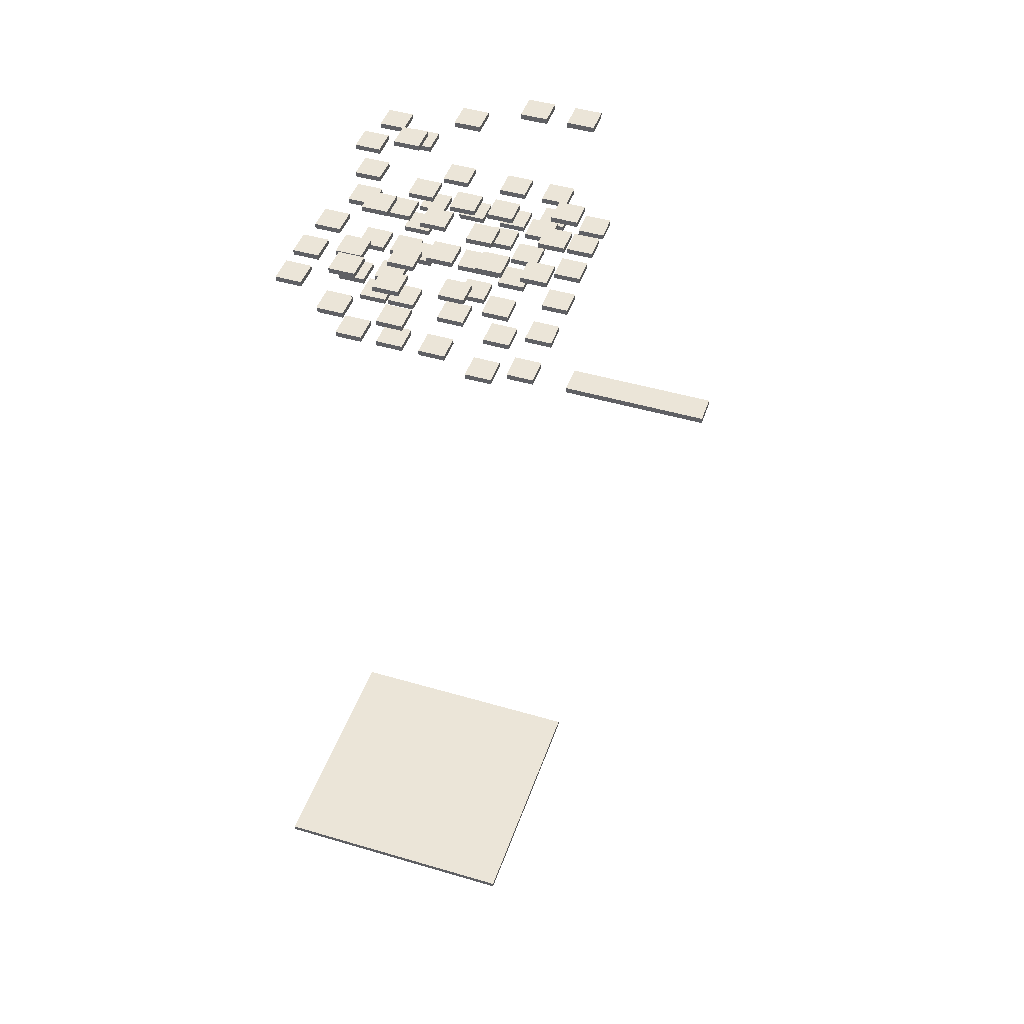
<metadata>
{"format":"obj","ext":"obj","renderer":"f3d","projection":"perspective","resolution":1024,"background":"white","views":[{"elev":46.0,"azim":18.7,"up":"+Y"}]}
</metadata>
<code>
o 立方体
v -50 -299.1 50
v -50 -297.1 50
v -50 -299.1 -50
v -50 -297.1 -50
v 50 -299.1 50
v 50 -297.1 50
v 50 -299.1 -50
v 50 -297.1 -50
v -5 1.713 5
v -5 3.713 5
v -5 1.713 -5
v -5 3.713 -5
v 5 1.713 5
v 5 3.713 5
v 5 1.713 -5
v 5 3.713 -5
v -5 7.636 -14.38
v -5 9.636 -14.38
v -5 7.636 -24.38
v -5 9.636 -24.38
v 5 7.636 -14.38
v 5 9.636 -14.38
v 5 7.636 -24.38
v 5 9.636 -24.38
v 16.72 10.62 -12.26
v 16.72 12.62 -12.26
v 16.72 10.62 -22.26
v 16.72 12.62 -22.26
v 26.72 10.62 -12.26
v 26.72 12.62 -12.26
v 26.72 10.62 -22.26
v 26.72 12.62 -22.26
v -24.28 9.047 5
v -24.28 11.05 5
v -24.28 9.047 -5
v -24.28 11.05 -5
v -14.28 9.047 5
v -14.28 11.05 5
v -14.28 9.047 -5
v -14.28 11.05 -5
v -24.28 9.047 25.63
v -24.28 11.05 25.63
v -24.28 9.047 15.63
v -24.28 11.05 15.63
v -14.28 9.047 25.63
v -14.28 11.05 25.63
v -14.28 9.047 15.63
v -14.28 11.05 15.63
v -1.161 9.047 25.63
v -1.161 11.05 25.63
v -1.161 9.047 15.63
v -1.161 11.05 15.63
v 8.839 9.047 25.63
v 8.839 11.05 25.63
v 8.839 9.047 15.63
v 8.839 11.05 15.63
v 14.92 -0.7897 25.63
v 14.92 1.21 25.63
v 14.92 -0.7897 15.63
v 14.92 1.21 15.63
v 24.92 -0.7897 25.63
v 24.92 1.21 25.63
v 24.92 -0.7897 15.63
v 24.92 1.21 15.63
v 14.92 -0.7897 5.693
v 14.92 1.21 5.693
v 14.92 -0.7897 -4.307
v 14.92 1.21 -4.307
v 24.92 -0.7897 5.693
v 24.92 1.21 5.693
v 24.92 -0.7897 -4.307
v 24.92 1.21 -4.307
v -24.28 9.047 -15.04
v -24.28 11.05 -15.04
v -24.28 9.047 -25.04
v -24.28 11.05 -25.04
v -14.28 9.047 -15.04
v -14.28 11.05 -15.04
v -14.28 9.047 -25.04
v -14.28 11.05 -25.04
v -41.77 13.51 -15.04
v -41.77 15.51 -15.04
v -41.77 13.51 -25.04
v -41.77 15.51 -25.04
v -31.77 13.51 -15.04
v -31.77 15.51 -15.04
v -31.77 13.51 -25.04
v -31.77 15.51 -25.04
v -41.77 16.28 5.529
v -41.77 18.28 5.529
v -41.77 16.28 -4.471
v -41.77 18.28 -4.471
v -31.77 16.28 5.529
v -31.77 18.28 5.529
v -31.77 16.28 -4.471
v -31.77 18.28 -4.471
v -24.3 20.54 5.529
v -24.3 22.54 5.529
v -24.3 20.54 -4.471
v -24.3 22.54 -4.471
v -14.3 20.54 5.529
v -14.3 22.54 5.529
v -14.3 20.54 -4.471
v -14.3 22.54 -4.471
v -4.067 20.54 5.529
v -4.067 22.54 5.529
v -4.067 20.54 -4.471
v -4.067 22.54 -4.471
v 5.933 20.54 5.529
v 5.933 22.54 5.529
v 5.933 20.54 -4.471
v 5.933 22.54 -4.471
v -5 12.13 -30.36
v -5 14.13 -30.36
v -5 12.13 -40.36
v -5 14.13 -40.36
v 5 12.13 -30.36
v 5 14.13 -30.36
v 5 12.13 -40.36
v 5 14.13 -40.36
v 14.72 11.38 -27.64
v 14.72 13.38 -27.64
v 14.72 11.38 -37.64
v 14.72 13.38 -37.64
v 24.72 11.38 -27.64
v 24.72 13.38 -27.64
v 24.72 11.38 -37.64
v 24.72 13.38 -37.64
v -19.28 13.92 -30.36
v -19.28 15.92 -30.36
v -19.28 13.92 -40.36
v -19.28 15.92 -40.36
v -9.279 13.92 -30.36
v -9.279 15.92 -30.36
v -9.279 13.92 -40.36
v -9.279 15.92 -40.36
v -34.17 16.31 -30.36
v -34.17 18.31 -30.36
v -34.17 16.31 -40.36
v -34.17 18.31 -40.36
v -24.17 16.31 -30.36
v -24.17 18.31 -30.36
v -24.17 16.31 -40.36
v -24.17 18.31 -40.36
v 11.22 26.33 5.529
v 11.22 28.33 5.529
v 11.22 26.33 -4.471
v 11.22 28.33 -4.471
v 21.22 26.33 5.529
v 21.22 28.33 5.529
v 21.22 26.33 -4.471
v 21.22 28.33 -4.471
v -4.067 20.54 20.72
v -4.067 22.54 20.72
v -4.067 20.54 10.72
v -4.067 22.54 10.72
v 5.933 20.54 20.72
v 5.933 22.54 20.72
v 5.933 20.54 10.72
v 5.933 22.54 10.72
v -20.73 24.64 20.72
v -20.73 26.64 20.72
v -20.73 24.64 10.72
v -20.73 26.64 10.72
v -10.73 24.64 20.72
v -10.73 26.64 20.72
v -10.73 24.64 10.72
v -10.73 26.64 10.72
v -41.77 16.28 21.96
v -41.77 18.28 21.96
v -41.77 16.28 11.96
v -41.77 18.28 11.96
v -31.77 16.28 21.96
v -31.77 18.28 21.96
v -31.77 16.28 11.96
v -31.77 18.28 11.96
v 31.94 4.869 -14.38
v 31.94 6.869 -14.38
v 31.94 4.869 -24.38
v 31.94 6.869 -24.38
v 41.94 4.869 -14.38
v 41.94 6.869 -14.38
v 41.94 4.869 -24.38
v 41.94 6.869 -24.38
v 31.94 4.059 -30.17
v 31.94 6.059 -30.17
v 31.94 4.059 -40.17
v 31.94 6.059 -40.17
v 41.94 4.059 -30.17
v 41.94 6.059 -30.17
v 41.94 4.059 -40.17
v 41.94 6.059 -40.17
v 31.94 3.759 -46.78
v 31.94 5.759 -46.78
v 31.94 3.759 -56.78
v 31.94 5.759 -56.78
v 41.94 3.759 -46.78
v 41.94 5.759 -46.78
v 41.94 3.759 -56.78
v 41.94 5.759 -56.78
v 16.98 10.54 -45.46
v 16.98 12.54 -45.46
v 16.98 10.54 -55.46
v 16.98 12.54 -55.46
v 26.98 10.54 -45.46
v 26.98 12.54 -45.46
v 26.98 10.54 -55.46
v 26.98 12.54 -55.46
v 1.537 10.54 -45.46
v 1.537 12.54 -45.46
v 1.537 10.54 -55.46
v 1.537 12.54 -55.46
v 11.54 10.54 -45.46
v 11.54 12.54 -45.46
v 11.54 10.54 -55.46
v 11.54 12.54 -55.46
v -15.45 13 -45.46
v -15.45 15 -45.46
v -15.45 13 -55.46
v -15.45 15 -55.46
v -5.446 13 -45.46
v -5.446 15 -45.46
v -5.446 13 -55.46
v -5.446 15 -55.46
v -26.1 16.31 -71.77
v -26.1 18.31 -71.77
v -26.1 16.31 -81.77
v -26.1 18.31 -81.77
v -16.1 16.31 -71.77
v -16.1 18.31 -71.77
v -16.1 16.31 -81.77
v -16.1 18.31 -81.77
v -21.49 27.26 -14.07
v -21.49 29.26 -14.07
v -21.49 27.26 -24.07
v -21.49 29.26 -24.07
v -11.49 27.26 -14.07
v -11.49 29.26 -14.07
v -11.49 27.26 -24.07
v -11.49 29.26 -24.07
v -6.94 10.54 -61.73
v -6.94 12.54 -61.73
v -6.94 10.54 -71.73
v -6.94 12.54 -71.73
v 3.06 10.54 -61.73
v 3.06 12.54 -61.73
v 3.06 10.54 -71.73
v 3.06 12.54 -71.73
v 16.7 10.54 -61.73
v 16.7 12.54 -61.73
v 16.7 10.54 -71.73
v 16.7 12.54 -71.73
v 26.7 10.54 -61.73
v 26.7 12.54 -61.73
v 26.7 10.54 -71.73
v 26.7 12.54 -71.73
v 33.89 10.54 -61.73
v 33.89 12.54 -61.73
v 33.89 10.54 -71.73
v 33.89 12.54 -71.73
v 43.89 10.54 -61.73
v 43.89 12.54 -61.73
v 43.89 10.54 -71.73
v 43.89 12.54 -71.73
v -36.35 18.92 -43.85
v -36.35 20.92 -43.85
v -36.35 18.92 -53.85
v -36.35 20.92 -53.85
v -26.35 18.92 -43.85
v -26.35 20.92 -43.85
v -26.35 18.92 -53.85
v -26.35 20.92 -53.85
v -42.57 20.02 -59.29
v -42.57 22.02 -59.29
v -42.57 20.02 -69.29
v -42.57 22.02 -69.29
v -32.57 20.02 -59.29
v -32.57 22.02 -59.29
v -32.57 20.02 -69.29
v -32.57 22.02 -69.29
v 30.01 26.33 5.529
v 30.01 28.33 5.529
v 30.01 26.33 -4.471
v 30.01 28.33 -4.471
v 40.01 26.33 5.529
v 40.01 28.33 5.529
v 40.01 26.33 -4.471
v 40.01 28.33 -4.471
v 47.13 26.33 5.529
v 47.13 28.33 5.529
v 47.13 26.33 -4.471
v 47.13 28.33 -4.471
v 57.13 26.33 5.529
v 57.13 28.33 5.529
v 57.13 26.33 -4.471
v 57.13 28.33 -4.471
v 32.82 -7.233 25.63
v 32.82 -5.233 25.63
v 32.82 -7.233 15.63
v 32.82 -5.233 15.63
v 42.82 -7.233 25.63
v 42.82 -5.233 25.63
v 42.82 -7.233 15.63
v 42.82 -5.233 15.63
v 32.82 -7.233 5.237
v 32.82 -5.233 5.237
v 32.82 -7.233 -4.763
v 32.82 -5.233 -4.763
v 42.82 -7.233 5.237
v 42.82 -5.233 5.237
v 42.82 -7.233 -4.763
v 42.82 -5.233 -4.763
v 48.99 -2.692 25.63
v 48.99 -0.6925 25.63
v 48.99 -2.692 15.63
v 48.99 -0.6925 15.63
v 58.99 -2.692 25.63
v 58.99 -0.6925 25.63
v 58.99 -2.692 15.63
v 58.99 -0.6925 15.63
v 48.99 -2.692 4.225
v 48.99 -0.6925 4.225
v 48.99 -2.692 -5.775
v 48.99 -0.6925 -5.775
v 58.99 -2.692 4.225
v 58.99 -0.6925 4.225
v 58.99 -2.692 -5.775
v 58.99 -0.6925 -5.775
v 48.99 -2.692 -15.49
v 48.99 -0.6925 -15.49
v 48.99 -2.692 -25.49
v 48.99 -0.6925 -25.49
v 58.99 -2.692 -15.49
v 58.99 -0.6925 -15.49
v 58.99 -2.692 -25.49
v 58.99 -0.6925 -25.49
v 48.99 0.7817 -30.74
v 48.99 2.782 -30.74
v 48.99 0.7817 -40.74
v 48.99 2.782 -40.74
v 58.99 0.7817 -30.74
v 58.99 2.782 -30.74
v 58.99 0.7817 -40.74
v 58.99 2.782 -40.74
v -1.619 -0.7897 25.63
v -1.619 1.21 25.63
v -1.619 -0.7897 15.63
v -1.619 1.21 15.63
v 8.381 -0.7897 25.63
v 8.381 1.21 25.63
v 8.381 -0.7897 15.63
v 8.381 1.21 15.63
v -17.74 -0.7897 25.63
v -17.74 1.21 25.63
v -17.74 -0.7897 15.63
v -17.74 1.21 15.63
v -7.744 -0.7897 25.63
v -7.744 1.21 25.63
v -7.744 -0.7897 15.63
v -7.744 1.21 15.63
v 48.99 0.7817 -46.7
v 48.99 2.782 -46.7
v 48.99 0.7817 -56.7
v 48.99 2.782 -56.7
v 58.99 0.7817 -46.7
v 58.99 2.782 -46.7
v 58.99 0.7817 -56.7
v 58.99 2.782 -56.7
v 48.99 -1.351 -61.87
v 48.99 0.6494 -61.87
v 48.99 -1.351 -71.87
v 48.99 0.6494 -71.87
v 58.99 -1.351 -61.87
v 58.99 0.6494 -61.87
v 58.99 -1.351 -71.87
v 58.99 0.6494 -71.87
v 47.13 26.33 -15.39
v 47.13 28.33 -15.39
v 47.13 26.33 -25.39
v 47.13 28.33 -25.39
v 57.13 26.33 -15.39
v 57.13 28.33 -15.39
v 57.13 26.33 -25.39
v 57.13 28.33 -25.39
v 47.13 26.33 -31.6
v 47.13 28.33 -31.6
v 47.13 26.33 -41.6
v 47.13 28.33 -41.6
v 57.13 26.33 -31.6
v 57.13 28.33 -31.6
v 57.13 26.33 -41.6
v 57.13 28.33 -41.6
v 47.13 56.54 -49.27
v 47.13 58.54 -49.27
v 47.13 56.54 -59.27
v 47.13 58.54 -59.27
v 57.13 56.54 -49.27
v 57.13 58.54 -49.27
v 57.13 56.54 -59.27
v 57.13 58.54 -59.27
v 29.26 56.54 -48.99
v 29.26 58.54 -48.99
v 29.26 56.54 -58.99
v 29.26 58.54 -58.99
v 39.26 56.54 -48.99
v 39.26 58.54 -48.99
v 39.26 56.54 -58.99
v 39.26 58.54 -58.99
v 3.015 47.06 -49.27
v 3.015 49.06 -49.27
v 3.015 47.06 -59.27
v 3.015 49.06 -59.27
v 13.02 47.06 -49.27
v 13.02 49.06 -49.27
v 13.02 47.06 -59.27
v 13.02 49.06 -59.27
v -21.94 32.94 -49.27
v -21.94 34.94 -49.27
v -21.94 32.94 -59.27
v -21.94 34.94 -59.27
v -11.94 32.94 -49.27
v -11.94 34.94 -49.27
v -11.94 32.94 -59.27
v -11.94 34.94 -59.27
v 71.63 -2.692 25.63
v 71.63 -0.6925 25.63
v 71.63 -2.692 15.63
v 71.63 -0.6925 15.63
v 122 -2.692 25.63
v 122 -0.6925 25.63
v 122 -2.692 15.63
v 122 -0.6925 15.63
v 31.94 4.869 3.847
v 31.94 6.869 3.847
v 31.94 4.869 -6.153
v 31.94 6.869 -6.153
v 41.94 4.869 3.847
v 41.94 6.869 3.847
v 41.94 4.869 -6.153
v 41.94 6.869 -6.153
v 14.57 8.08 3.472
v 14.57 10.08 3.472
v 14.57 8.08 -6.528
v 14.57 10.08 -6.528
v 24.57 8.08 3.472
v 24.57 10.08 3.472
v 24.57 8.08 -6.528
v 24.57 10.08 -6.528
v 32.61 -1.351 -61.87
v 32.61 0.6494 -61.87
v 32.61 -1.351 -71.87
v 32.61 0.6494 -71.87
v 42.61 -1.351 -61.87
v 42.61 0.6494 -61.87
v 42.61 -1.351 -71.87
v 42.61 0.6494 -71.87
v 16.33 -5.535 -61.87
v 16.33 -3.535 -61.87
v 16.33 -5.535 -71.87
v 16.33 -3.535 -71.87
v 26.33 -5.535 -61.87
v 26.33 -3.535 -61.87
v 26.33 -5.535 -71.87
v 26.33 -3.535 -71.87
v 16.33 -3.251 -46
v 16.33 -1.251 -46
v 16.33 -3.251 -56
v 16.33 -1.251 -56
v 26.33 -3.251 -46
v 26.33 -1.251 -46
v 26.33 -3.251 -56
v 26.33 -1.251 -56
v 16.33 -4.749 -30.17
v 16.33 -2.749 -30.17
v 16.33 -4.749 -40.17
v 16.33 -2.749 -40.17
v 26.33 -4.749 -30.17
v 26.33 -2.749 -30.17
v 26.33 -4.749 -40.17
v 26.33 -2.749 -40.17
v 16.33 -4.749 -13.83
v 16.33 -2.749 -13.83
v 16.33 -4.749 -23.83
v 16.33 -2.749 -23.83
v 26.33 -4.749 -13.83
v 26.33 -2.749 -13.83
v 26.33 -4.749 -23.83
v 26.33 -2.749 -23.83
v -0.6983 -5.535 -61.87
v -0.6983 -3.535 -61.87
v -0.6983 -5.535 -71.87
v -0.6983 -3.535 -71.87
v 9.302 -5.535 -61.87
v 9.302 -3.535 -61.87
v 9.302 -5.535 -71.87
v 9.302 -3.535 -71.87
v -17.41 -5.535 -61.87
v -17.41 -3.535 -61.87
v -17.41 -5.535 -71.87
v -17.41 -3.535 -71.87
v -7.413 -5.535 -61.87
v -7.413 -3.535 -61.87
v -7.413 -5.535 -71.87
v -7.413 -3.535 -71.87
v -17.41 -3.168 -44.75
v -17.41 -1.168 -44.75
v -17.41 -3.168 -54.75
v -17.41 -1.168 -54.75
v -7.413 -3.168 -44.75
v -7.413 -1.168 -44.75
v -7.413 -3.168 -54.75
v -7.413 -1.168 -54.75
v -17.41 -3.168 -28.98
v -17.41 -1.168 -28.98
v -17.41 -3.168 -38.98
v -17.41 -1.168 -38.98
v -7.413 -3.168 -28.98
v -7.413 -1.168 -28.98
v -7.413 -3.168 -38.98
v -7.413 -1.168 -38.98
v -17.41 -3.168 -12.45
v -17.41 -1.168 -12.45
v -17.41 -3.168 -22.45
v -17.41 -1.168 -22.45
v -7.413 -3.168 -12.45
v -7.413 -1.168 -12.45
v -7.413 -3.168 -22.45
v -7.413 -1.168 -22.45
v -17.41 -1.12 2.11
v -17.41 0.8803 2.11
v -17.41 -1.12 -7.89
v -17.41 0.8803 -7.89
v -7.413 -1.12 2.11
v -7.413 0.8803 2.11
v -7.413 -1.12 -7.89
v -7.413 0.8803 -7.89
v -30.12 -1.12 13.92
v -30.12 0.8803 13.92
v -30.12 -1.12 3.921
v -30.12 0.8803 3.921
v -20.12 -1.12 13.92
v -20.12 0.8803 13.92
v -20.12 -1.12 3.921
v -20.12 0.8803 3.921
v -39.41 18.66 -77.73
v -39.41 20.66 -77.73
v -39.41 18.66 -87.73
v -39.41 20.66 -87.73
v -29.41 18.66 -77.73
v -29.41 20.66 -77.73
v -29.41 18.66 -87.73
v -29.41 20.66 -87.73
v -26.1 16.31 -71.77
v -26.1 18.31 -71.77
v -26.1 16.31 -81.77
v -26.1 18.31 -81.77
v -16.1 16.31 -71.77
v -16.1 18.31 -71.77
v -16.1 16.31 -81.77
v -16.1 18.31 -81.77
f 1 2 4 3
f 3 4 8 7
f 7 8 6 5
f 5 6 2 1
f 3 7 5 1
f 8 4 2 6
f 9 10 12 11
f 11 12 16 15
f 15 16 14 13
f 13 14 10 9
f 11 15 13 9
f 16 12 10 14
f 17 18 20 19
f 19 20 24 23
f 23 24 22 21
f 21 22 18 17
f 19 23 21 17
f 24 20 18 22
f 25 26 28 27
f 27 28 32 31
f 31 32 30 29
f 29 30 26 25
f 27 31 29 25
f 32 28 26 30
f 33 34 36 35
f 35 36 40 39
f 39 40 38 37
f 37 38 34 33
f 35 39 37 33
f 40 36 34 38
f 41 42 44 43
f 43 44 48 47
f 47 48 46 45
f 45 46 42 41
f 43 47 45 41
f 48 44 42 46
f 49 50 52 51
f 51 52 56 55
f 55 56 54 53
f 53 54 50 49
f 51 55 53 49
f 56 52 50 54
f 57 58 60 59
f 59 60 64 63
f 63 64 62 61
f 61 62 58 57
f 59 63 61 57
f 64 60 58 62
f 65 66 68 67
f 67 68 72 71
f 71 72 70 69
f 69 70 66 65
f 67 71 69 65
f 72 68 66 70
f 73 74 76 75
f 75 76 80 79
f 79 80 78 77
f 77 78 74 73
f 75 79 77 73
f 80 76 74 78
f 81 82 84 83
f 83 84 88 87
f 87 88 86 85
f 85 86 82 81
f 83 87 85 81
f 88 84 82 86
f 89 90 92 91
f 91 92 96 95
f 95 96 94 93
f 93 94 90 89
f 91 95 93 89
f 96 92 90 94
f 97 98 100 99
f 99 100 104 103
f 103 104 102 101
f 101 102 98 97
f 99 103 101 97
f 104 100 98 102
f 105 106 108 107
f 107 108 112 111
f 111 112 110 109
f 109 110 106 105
f 107 111 109 105
f 112 108 106 110
f 113 114 116 115
f 115 116 120 119
f 119 120 118 117
f 117 118 114 113
f 115 119 117 113
f 120 116 114 118
f 121 122 124 123
f 123 124 128 127
f 127 128 126 125
f 125 126 122 121
f 123 127 125 121
f 128 124 122 126
f 129 130 132 131
f 131 132 136 135
f 135 136 134 133
f 133 134 130 129
f 131 135 133 129
f 136 132 130 134
f 137 138 140 139
f 139 140 144 143
f 143 144 142 141
f 141 142 138 137
f 139 143 141 137
f 144 140 138 142
f 145 146 148 147
f 147 148 152 151
f 151 152 150 149
f 149 150 146 145
f 147 151 149 145
f 152 148 146 150
f 153 154 156 155
f 155 156 160 159
f 159 160 158 157
f 157 158 154 153
f 155 159 157 153
f 160 156 154 158
f 161 162 164 163
f 163 164 168 167
f 167 168 166 165
f 165 166 162 161
f 163 167 165 161
f 168 164 162 166
f 169 170 172 171
f 171 172 176 175
f 175 176 174 173
f 173 174 170 169
f 171 175 173 169
f 176 172 170 174
f 177 178 180 179
f 179 180 184 183
f 183 184 182 181
f 181 182 178 177
f 179 183 181 177
f 184 180 178 182
f 185 186 188 187
f 187 188 192 191
f 191 192 190 189
f 189 190 186 185
f 187 191 189 185
f 192 188 186 190
f 193 194 196 195
f 195 196 200 199
f 199 200 198 197
f 197 198 194 193
f 195 199 197 193
f 200 196 194 198
f 201 202 204 203
f 203 204 208 207
f 207 208 206 205
f 205 206 202 201
f 203 207 205 201
f 208 204 202 206
f 209 210 212 211
f 211 212 216 215
f 215 216 214 213
f 213 214 210 209
f 211 215 213 209
f 216 212 210 214
f 217 218 220 219
f 219 220 224 223
f 223 224 222 221
f 221 222 218 217
f 219 223 221 217
f 224 220 218 222
f 225 226 228 227
f 227 228 232 231
f 231 232 230 229
f 229 230 226 225
f 227 231 229 225
f 232 228 226 230
f 233 234 236 235
f 235 236 240 239
f 239 240 238 237
f 237 238 234 233
f 235 239 237 233
f 240 236 234 238
f 241 242 244 243
f 243 244 248 247
f 247 248 246 245
f 245 246 242 241
f 243 247 245 241
f 248 244 242 246
f 249 250 252 251
f 251 252 256 255
f 255 256 254 253
f 253 254 250 249
f 251 255 253 249
f 256 252 250 254
f 257 258 260 259
f 259 260 264 263
f 263 264 262 261
f 261 262 258 257
f 259 263 261 257
f 264 260 258 262
f 265 266 268 267
f 267 268 272 271
f 271 272 270 269
f 269 270 266 265
f 267 271 269 265
f 272 268 266 270
f 273 274 276 275
f 275 276 280 279
f 279 280 278 277
f 277 278 274 273
f 275 279 277 273
f 280 276 274 278
f 281 282 284 283
f 283 284 288 287
f 287 288 286 285
f 285 286 282 281
f 283 287 285 281
f 288 284 282 286
f 289 290 292 291
f 291 292 296 295
f 295 296 294 293
f 293 294 290 289
f 291 295 293 289
f 296 292 290 294
f 297 298 300 299
f 299 300 304 303
f 303 304 302 301
f 301 302 298 297
f 299 303 301 297
f 304 300 298 302
f 305 306 308 307
f 307 308 312 311
f 311 312 310 309
f 309 310 306 305
f 307 311 309 305
f 312 308 306 310
f 313 314 316 315
f 315 316 320 319
f 319 320 318 317
f 317 318 314 313
f 315 319 317 313
f 320 316 314 318
f 321 322 324 323
f 323 324 328 327
f 327 328 326 325
f 325 326 322 321
f 323 327 325 321
f 328 324 322 326
f 329 330 332 331
f 331 332 336 335
f 335 336 334 333
f 333 334 330 329
f 331 335 333 329
f 336 332 330 334
f 337 338 340 339
f 339 340 344 343
f 343 344 342 341
f 341 342 338 337
f 339 343 341 337
f 344 340 338 342
f 345 346 348 347
f 347 348 352 351
f 351 352 350 349
f 349 350 346 345
f 347 351 349 345
f 352 348 346 350
f 353 354 356 355
f 355 356 360 359
f 359 360 358 357
f 357 358 354 353
f 355 359 357 353
f 360 356 354 358
f 361 362 364 363
f 363 364 368 367
f 367 368 366 365
f 365 366 362 361
f 363 367 365 361
f 368 364 362 366
f 369 370 372 371
f 371 372 376 375
f 375 376 374 373
f 373 374 370 369
f 371 375 373 369
f 376 372 370 374
f 377 378 380 379
f 379 380 384 383
f 383 384 382 381
f 381 382 378 377
f 379 383 381 377
f 384 380 378 382
f 385 386 388 387
f 387 388 392 391
f 391 392 390 389
f 389 390 386 385
f 387 391 389 385
f 392 388 386 390
f 393 394 396 395
f 395 396 400 399
f 399 400 398 397
f 397 398 394 393
f 395 399 397 393
f 400 396 394 398
f 401 402 404 403
f 403 404 408 407
f 407 408 406 405
f 405 406 402 401
f 403 407 405 401
f 408 404 402 406
f 409 410 412 411
f 411 412 416 415
f 415 416 414 413
f 413 414 410 409
f 411 415 413 409
f 416 412 410 414
f 417 418 420 419
f 419 420 424 423
f 423 424 422 421
f 421 422 418 417
f 419 423 421 417
f 424 420 418 422
f 425 426 428 427
f 427 428 432 431
f 431 432 430 429
f 429 430 426 425
f 427 431 429 425
f 432 428 426 430
f 433 434 436 435
f 435 436 440 439
f 439 440 438 437
f 437 438 434 433
f 435 439 437 433
f 440 436 434 438
f 441 442 444 443
f 443 444 448 447
f 447 448 446 445
f 445 446 442 441
f 443 447 445 441
f 448 444 442 446
f 449 450 452 451
f 451 452 456 455
f 455 456 454 453
f 453 454 450 449
f 451 455 453 449
f 456 452 450 454
f 457 458 460 459
f 459 460 464 463
f 463 464 462 461
f 461 462 458 457
f 459 463 461 457
f 464 460 458 462
f 465 466 468 467
f 467 468 472 471
f 471 472 470 469
f 469 470 466 465
f 467 471 469 465
f 472 468 466 470
f 473 474 476 475
f 475 476 480 479
f 479 480 478 477
f 477 478 474 473
f 475 479 477 473
f 480 476 474 478
f 481 482 484 483
f 483 484 488 487
f 487 488 486 485
f 485 486 482 481
f 483 487 485 481
f 488 484 482 486
f 489 490 492 491
f 491 492 496 495
f 495 496 494 493
f 493 494 490 489
f 491 495 493 489
f 496 492 490 494
f 497 498 500 499
f 499 500 504 503
f 503 504 502 501
f 501 502 498 497
f 499 503 501 497
f 504 500 498 502
f 505 506 508 507
f 507 508 512 511
f 511 512 510 509
f 509 510 506 505
f 507 511 509 505
f 512 508 506 510
f 513 514 516 515
f 515 516 520 519
f 519 520 518 517
f 517 518 514 513
f 515 519 517 513
f 520 516 514 518
f 521 522 524 523
f 523 524 528 527
f 527 528 526 525
f 525 526 522 521
f 523 527 525 521
f 528 524 522 526
f 529 530 532 531
f 531 532 536 535
f 535 536 534 533
f 533 534 530 529
f 531 535 533 529
f 536 532 530 534
f 537 538 540 539
f 539 540 544 543
f 543 544 542 541
f 541 542 538 537
f 539 543 541 537
f 544 540 538 542
f 545 546 548 547
f 547 548 552 551
f 551 552 550 549
f 549 550 546 545
f 547 551 549 545
f 552 548 546 550
f 553 554 556 555
f 555 556 560 559
f 559 560 558 557
f 557 558 554 553
f 555 559 557 553
f 560 556 554 558

</code>
